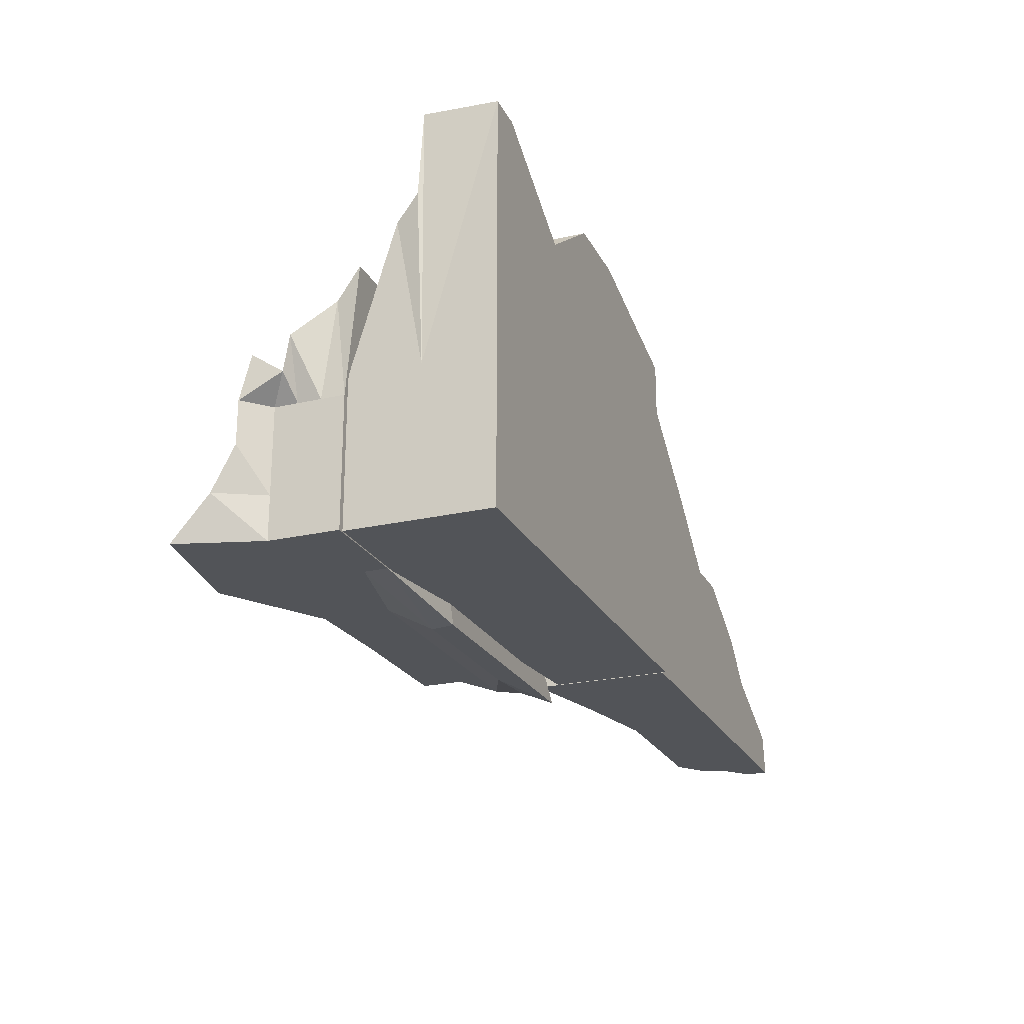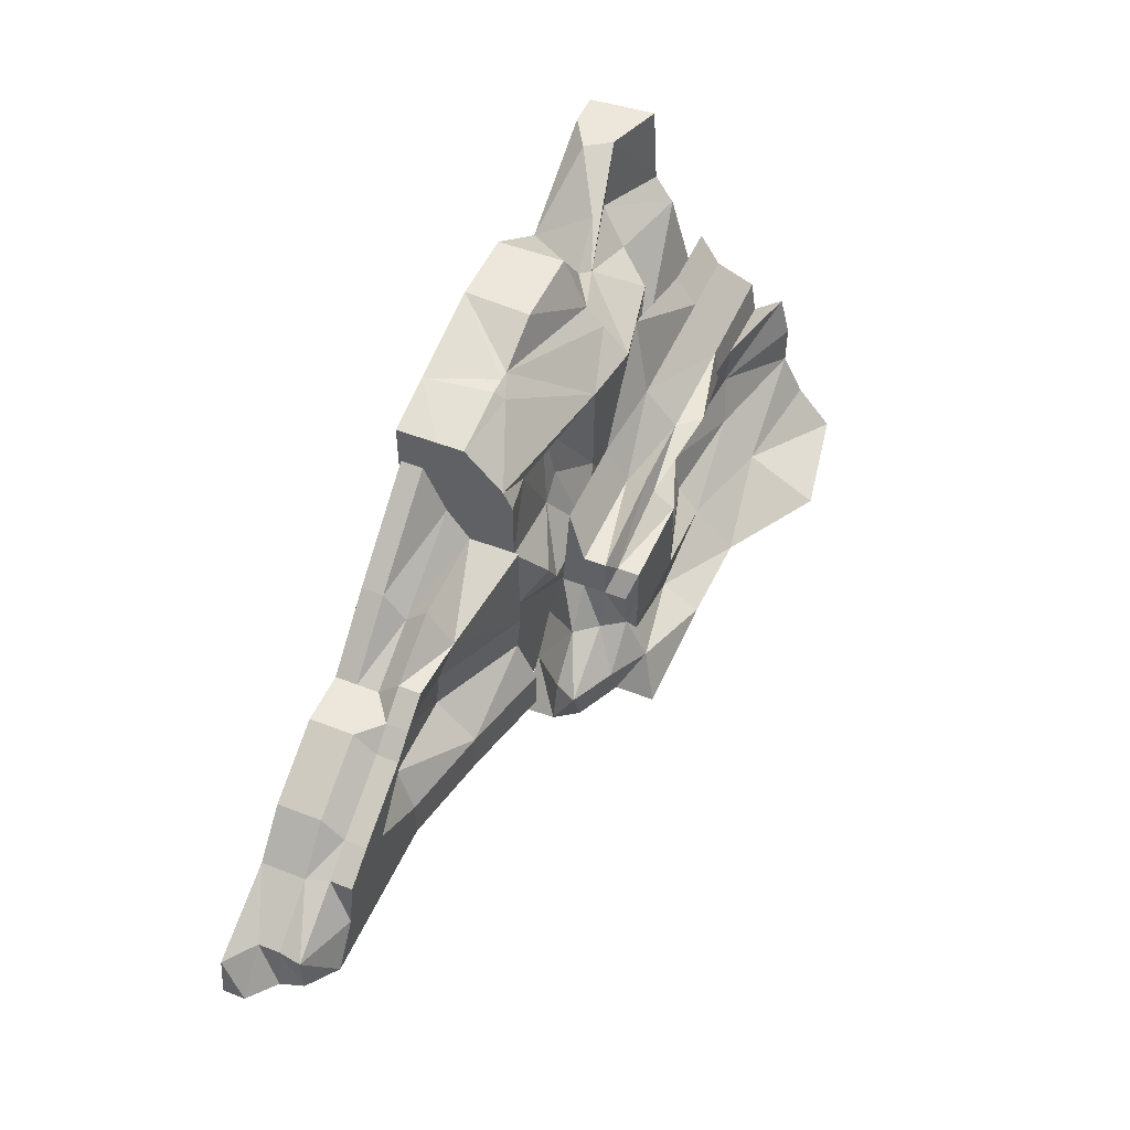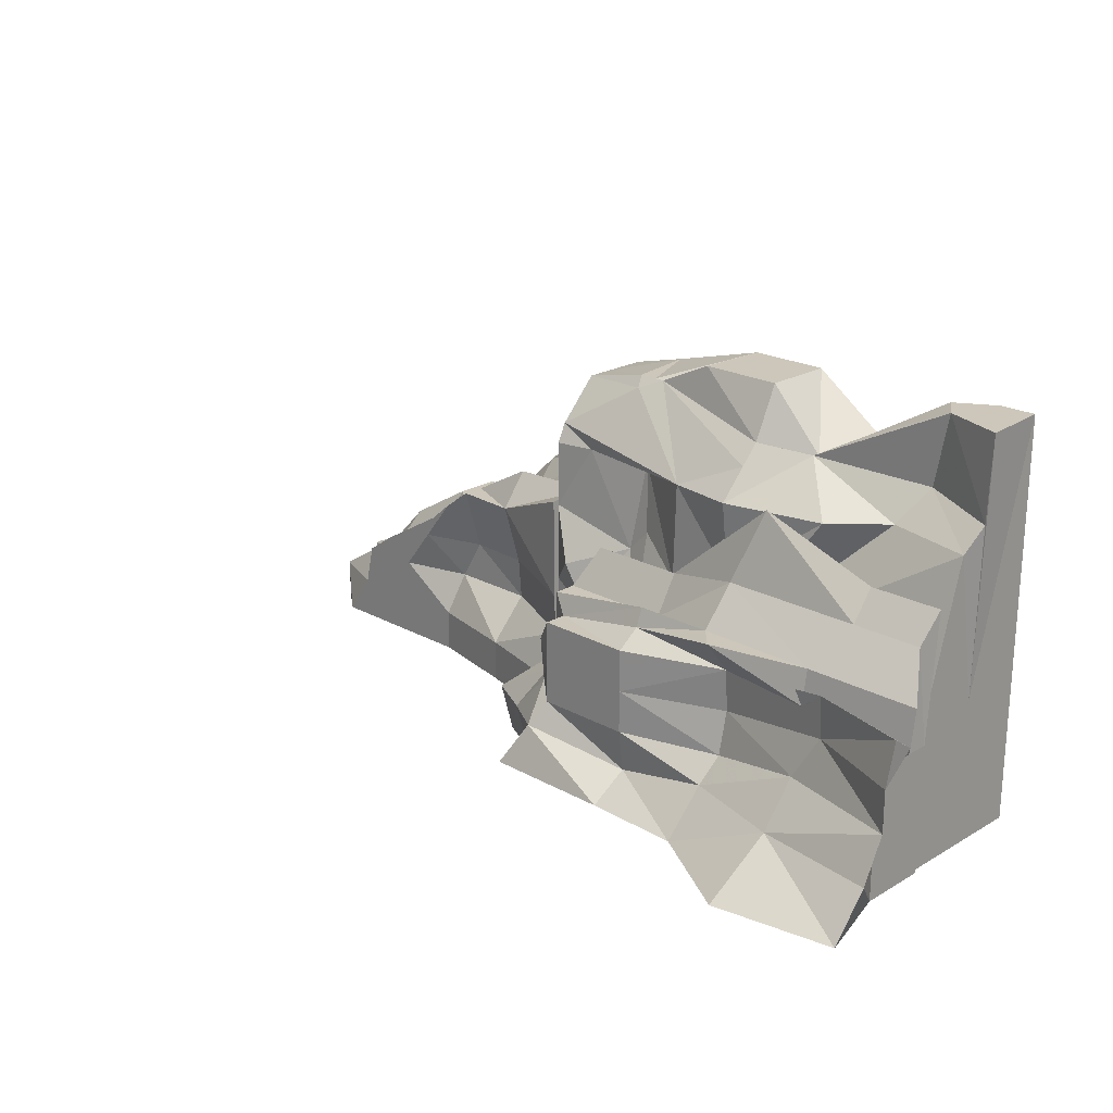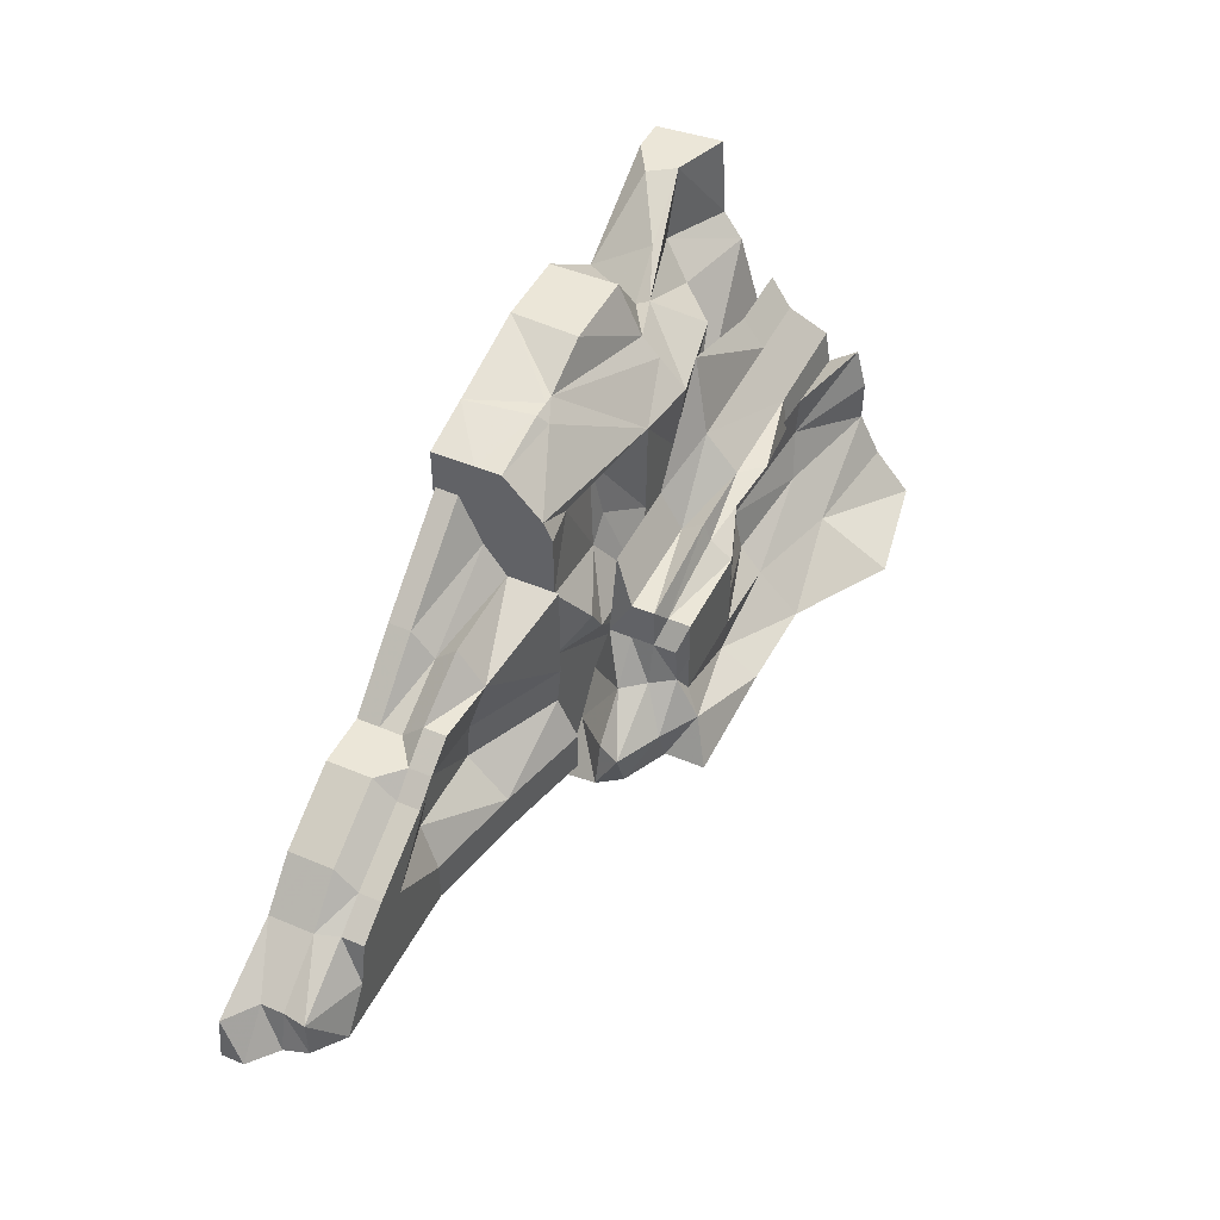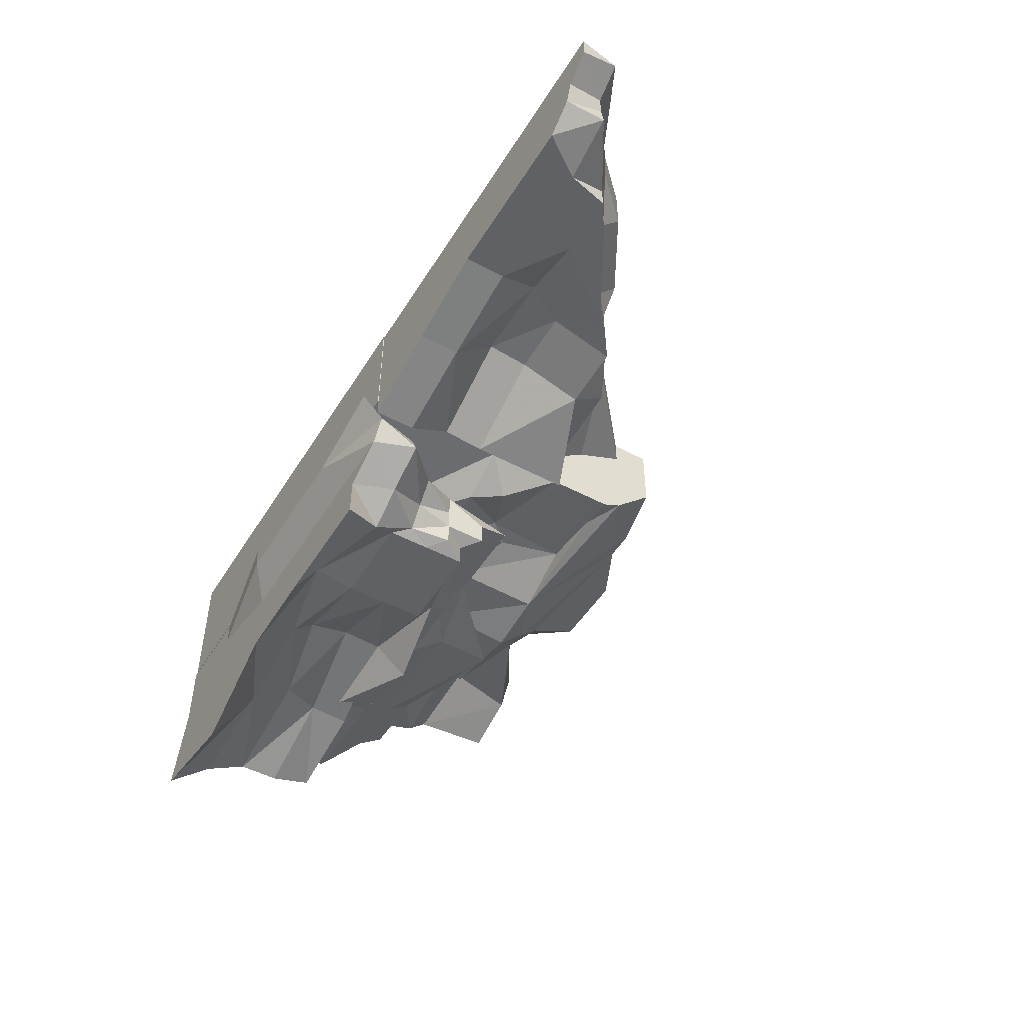
<metadata>
{"format":"obj","ext":"obj","renderer":"f3d","projection":"perspective","resolution":1024,"background":"white","views":[{"elev":-22.9,"azim":-68.5,"up":"+Y"},{"elev":50.5,"azim":113.2,"up":"+Y"},{"elev":21.4,"azim":-135.6,"up":"+Y"},{"elev":46.6,"azim":115.5,"up":"+Y"},{"elev":-48.8,"azim":59.3,"up":"+Z"}]}
</metadata>
<code>
v -450 10 411.1
v -250 10 411.1
v -450 180.5 411.1
v -250 160.7 411.1
v -450 135.2 369.7
v -250 135 360.6
v -450 10 351.1
v -250 10 360.6
v -350 72.6 411.1
v -350 10 411.1
v -250 72.6 411.1
v -350 178 411.1
v -450 72.6 411.1
v -350 178 381.1
v -250 160.7 381.1
v -350 135.2 351.1
v -452.2 180.5 381.1
v -350 72.6 351.1
v -250 72.6 360.6
v -350 10 351.1
v -450 72.6 351.1
v -350 10 381.1
v -250 10 390.6
v -450 10 381.1
v -250 72.6 390.6
v -450 72.6 381.1
v -412.5 135.2 378.7
v -426.8 180.5 390.1
v -350 147.5 362.8
v -350 155.8 370.6
v -322.4 135.2 355
v -250 143.2 364.6
v -291.1 166.9 381.1
v -420 148.9 391.7
v -452.2 145.1 379.1
v -373 154 377.9
v -392.2 135.2 360.1
v -350 103.1 355
v -272.1 72.6 351.1
v -303.9 72.6 351.1
v -334.1 72.6 355
v -295.3 135.2 367.4
v -267 135.2 363.5
v -250 106.9 360.6
v -263.7 85.72 351.1
v -289.9 96.34 363.5
v -299.3 106.1 363.5
v -321.3 93.18 355
v -250 160.7 392.5
v -316.7 178 411.1
v -274.8 166.9 411.1
v -278.9 166.9 381.1
v -286.8 166.9 381.1
v -281 162.6 377
v -314.9 178 381.1
v -350 178 398.5
v -393.3 165.3 386.2
v -371.8 151.8 383.7
v -434.9 180.5 411.1
v -386.8 151.8 411.1
v -418.8 180.5 401.5
v -249.4 10 409.7
v -68.07 10 409.7
v -249.4 143.6 409.7
v -157.6 82.55 409.7
v -249.4 108.6 358.4
v -157.6 74.07 370.6
v -249.4 10 351.2
v -95.11 10 370.6
v -169.6 46.28 409.7
v -166.8 10 409.7
v -108.9 46.28 409.7
v -180.4 82.55 409.7
v -249.4 46.28 409.7
v -180.4 82.55 390.1
v -157.6 82.55 390.1
v -180.4 92.1 370.6
v -249.4 122 390.1
v -169.6 46.28 379
v -112 46.28 370.6
v -166.8 10 370.6
v -249.4 46.28 360
v -166.8 10 390.1
v -79.53 10 390.1
v -249.4 10 390.1
v -108.9 46.28 390.1
v -249.4 46.28 390.1
v -208.1 28.14 409.7
v -249.4 28.14 409.7
v -208.1 10 409.7
v -166.8 28.14 409.7
v -208.1 46.28 409.7
v -208.1 108.6 399.9
v -249.4 143.6 399.9
v -208.1 108.6 409.7
v -180.4 82.55 399.9
v -208.1 97.66 390.1
v -208.1 64.41 377.4
v -249.4 64.41 358.4
v -208.1 92.1 369
v -180.4 64.41 379
v -208.1 46.28 379
v -208.1 10 380.4
v -249.4 10 380.4
v -208.1 10 361.8
v -166.8 10 380.4
v -208.1 10 390.1
v -83.89 28.14 399.9
v -70.89 28.14 409.7
v -68.07 10 399.9
v -83.89 28.14 390.1
v -108.9 46.28 399.9
v -249.4 28.14 380.4
v -249.4 28.14 351.2
v -249.4 28.14 390.1
v -249.4 46.28 380.4
v -125.2 28.14 409.7
v -109.4 10 409.7
v -139.1 46.28 409.7
v -153.3 64.41 409.7
v -126.4 64.41 409.7
v -167.7 82.55 409.7
v -180.4 64.41 409.7
v -208.1 64.41 409.7
v -249.4 64.41 409.7
v -167.7 82.55 399.9
v -157.6 82.55 399.9
v -167.7 82.55 390.1
v -167.7 82.55 380.4
v -157.6 74.07 380.4
v -167.7 82.55 370.6
v -180.4 92.1 380.4
v -208.1 107.2 380.4
v -249.4 108.6 380.4
v -153.3 64.41 370.6
v -126.4 55.94 370.6
v -139.1 46.28 370.6
v -128.3 28.14 370.6
v -107.8 28.14 370.6
v -123.9 10 370.6
v -166.8 28.14 370.6
v -208.1 28.14 361.8
v -123.9 10 380.4
v -82.63 10 380.4
v -125.5 10 390.1
v -122.4 10 399.9
v -166.8 10 399.9
v -208.1 10 399.9
v -249.4 10 399.9
v -82.35 28.14 380.4
v -112 46.28 380.4
v -126.4 55.94 380.4
v -126.4 64.41 390.1
v -126.4 64.41 399.9
v -249.4 28.14 399.9
v -249.4 46.28 399.9
v -249.4 64.41 399.9
v -249.4 64.41 390.1
v -249.4 64.41 380.4
v -451.5 10 350.6
v -248.6 2.08 357.2
v -451.5 118.4 355.1
v -284.8 98.97 350.6
v -461.9 82.55 316.3
v -284.8 74.63 318.2
v -461.9 10 286.2
v -270.3 10 303.9
v -368.9 38.36 357.2
v -362.1 2.08 357.2
v -278 38.36 357.2
v -368.9 136.2 355.1
v -451.5 46.28 350.6
v -359.7 89.65 331.1
v -278 82.55 331.1
v -368.9 74.63 333.6
v -459.9 89.33 331.1
v -368.9 38.36 330.6
v -284.8 38.36 318.2
v -367.4 10 302.6
v -461.9 46.28 311.6
v -367.4 10 331.1
v -250.6 10 331.1
v -451.5 10 331.1
v -273.3 46.28 331.1
v -451.5 46.28 331.1
v -410.2 28.14 350.6
v -451.5 28.14 350.6
v -410.2 10 350.6
v -368.9 20.22 357.2
v -410.2 46.28 350.6
v -420 105.9 345.4
v -450 105.9 345.4
v -420 118.4 355.1
v -359.7 105.9 345.4
v -410.2 89.33 331.1
v -420 64.41 328
v -461.9 64.41 311.6
v -420 82.55 327
v -368.9 56.49 334.6
v -410.2 46.28 324
v -410.2 10 321.3
v -451.5 10 321.3
v -410.2 10 277.2
v -367.4 10 321.3
v -410.2 10 331.1
v -248.6 28.14 340.8
v -265.4 20.22 357.2
v -243.9 10 340.8
v -243.9 28.14 331.1
v -265.4 46.28 340.8
v -451.5 28.14 321.3
v -461.9 28.14 302
v -451.5 28.14 331.1
v -451.5 46.28 321.3
v -319.3 20.22 357.2
v -306.7 2.08 357.2
v -326.1 38.36 357.2
v -326.1 56.49 357.2
v -278 64.41 350.6
v -326.1 98.97 350.6
v -368.9 64.41 350.6
v -410.2 64.41 350.6
v -451.5 64.41 350.6
v -326.1 82.55 340.8
v -278 82.55 340.8
v -326.1 89.65 331.1
v -326.1 81.76 327.9
v -284.8 74.63 327.9
v -326.1 74.63 318.2
v -368.9 89.68 321.3
v -410.2 74.35 328.6
v -459.9 74.35 328.6
v -326.1 56.49 318.2
v -284.8 56.49 318.2
v -326.1 38.36 318.2
v -326.1 20.22 320.7
v -280 28.14 311.6
v -326.1 10 303.9
v -367.4 28.14 320.6
v -410.2 28.14 308.6
v -304.6 10 321.3
v -270.3 10 321.3
v -297.8 10 331.1
v -289.9 2.08 347.5
v -360.6 2.08 347.5
v -410.2 10 340.8
v -451.5 10 340.8
v -263.3 28.14 321.3
v -280 46.28 321.3
v -278 64.41 321.3
v -278 64.41 331.1
v -278 64.41 340.8
v -451.5 28.14 340.8
v -451.5 46.28 340.8
v -451.5 64.41 340.8
v -451.5 64.41 331.1
v -451.5 64.41 321.3
f 13 1 9
f 9 1 10
f 60 12 58
f 58 12 56
f 21 5 18
f 5 27 18
f 27 37 18
f 18 37 38
f 37 16 38
f 24 7 22
f 22 7 20
f 11 2 25
f 25 2 23
f 21 7 26
f 26 7 24
f 10 2 9
f 9 2 11
f 11 4 9
f 4 51 9
f 51 50 9
f 50 12 9
f 12 60 9
f 9 60 13
f 3 13 59
f 60 59 13
f 49 51 4
f 29 31 16
f 37 27 36
f 28 36 34
f 36 27 34
f 16 31 38
f 8 20 19
f 19 20 39
f 39 20 40
f 40 20 41
f 20 18 41
f 20 7 18
f 18 7 21
f 20 8 22
f 22 8 23
f 2 10 23
f 23 10 22
f 10 1 22
f 22 1 24
f 23 8 25
f 25 8 19
f 15 25 32
f 32 25 6
f 6 25 44
f 19 44 25
f 15 49 25
f 4 11 49
f 49 11 25
f 24 1 26
f 26 1 13
f 13 3 26
f 26 3 17
f 17 35 26
f 35 5 26
f 5 21 26
f 34 35 28
f 28 35 17
f 28 57 36
f 57 58 36
f 14 30 58
f 29 36 30
f 36 58 30
f 6 43 32
f 32 43 31
f 31 43 42
f 52 54 53
f 33 30 55
f 55 30 14
f 32 31 54
f 54 31 33
f 31 29 33
f 33 29 30
f 35 34 5
f 5 34 27
f 37 36 16
f 16 36 29
f 38 41 18
f 47 48 42
f 42 48 31
f 31 48 38
f 38 48 41
f 45 46 44
f 44 46 43
f 47 42 46
f 46 42 43
f 44 43 6
f 39 45 19
f 19 45 44
f 40 46 39
f 39 46 45
f 40 47 46
f 41 48 40
f 40 48 47
f 50 51 53
f 53 51 52
f 51 49 52
f 52 49 15
f 32 54 15
f 15 54 52
f 53 54 33
f 12 50 56
f 56 50 55
f 53 33 50
f 55 50 33
f 56 55 14
f 58 56 14
f 57 61 60
f 60 61 59
f 57 60 58
f 17 3 28
f 3 59 28
f 57 28 61
f 59 61 28
f 92 74 88
f 88 74 89
f 97 78 93
f 93 78 94
f 102 82 98
f 98 82 99
f 107 85 103
f 103 85 104
f 112 72 108
f 108 72 109
f 116 82 113
f 113 82 114
f 91 71 117
f 117 71 118
f 72 121 119
f 119 121 120
f 123 73 124
f 124 73 95
f 96 73 126
f 126 73 122
f 128 76 129
f 129 76 130
f 77 100 132
f 132 100 133
f 77 131 101
f 101 131 135
f 137 80 138
f 138 80 139
f 141 81 142
f 142 81 105
f 106 81 143
f 143 81 140
f 145 84 146
f 146 84 110
f 147 71 148
f 148 71 90
f 84 144 111
f 111 144 150
f 151 80 152
f 152 80 136
f 153 76 154
f 154 76 127
f 115 85 155
f 155 85 149
f 156 74 157
f 157 74 125
f 78 134 158
f 158 134 159
f 89 62 88
f 88 62 90
f 90 71 88
f 88 71 91
f 91 70 88
f 88 70 92
f 94 64 93
f 93 64 95
f 95 73 93
f 93 73 96
f 75 97 96
f 96 97 93
f 66 100 99
f 99 100 98
f 100 77 98
f 98 77 101
f 79 102 101
f 101 102 98
f 68 105 104
f 104 105 103
f 105 81 103
f 103 81 106
f 106 83 103
f 103 83 107
f 63 110 109
f 109 110 108
f 110 84 108
f 108 84 111
f 111 86 108
f 108 86 112
f 114 68 113
f 113 68 104
f 104 85 113
f 113 85 115
f 115 87 113
f 113 87 116
f 63 109 118
f 118 109 117
f 109 72 117
f 117 72 119
f 70 91 119
f 119 91 117
f 121 65 120
f 120 65 122
f 73 123 122
f 122 123 120
f 123 70 120
f 120 70 119
f 64 125 95
f 95 125 124
f 125 74 124
f 124 74 92
f 70 123 92
f 92 123 124
f 122 65 126
f 126 65 127
f 127 76 126
f 126 76 128
f 128 75 126
f 126 75 96
f 130 67 129
f 129 67 131
f 131 77 129
f 129 77 132
f 132 75 129
f 129 75 128
f 66 134 100
f 100 134 133
f 78 97 134
f 134 97 133
f 75 132 97
f 97 132 133
f 131 67 135
f 135 67 136
f 80 137 136
f 136 137 135
f 137 79 135
f 135 79 101
f 69 140 139
f 139 140 138
f 140 81 138
f 138 81 141
f 79 137 141
f 141 137 138
f 105 68 142
f 142 68 114
f 114 82 142
f 142 82 102
f 102 79 142
f 142 79 141
f 140 69 143
f 143 69 144
f 84 145 144
f 144 145 143
f 83 106 145
f 145 106 143
f 63 118 110
f 110 118 146
f 118 71 146
f 146 71 147
f 83 145 147
f 147 145 146
f 90 62 148
f 148 62 149
f 149 85 148
f 148 85 107
f 107 83 148
f 148 83 147
f 144 69 150
f 150 69 139
f 80 151 139
f 139 151 150
f 151 86 150
f 150 86 111
f 136 67 152
f 152 67 130
f 76 153 130
f 130 153 152
f 153 86 152
f 152 86 151
f 127 65 154
f 154 65 121
f 121 72 154
f 154 72 112
f 112 86 154
f 154 86 153
f 149 62 155
f 155 62 89
f 89 74 155
f 155 74 156
f 156 87 155
f 155 87 115
f 125 64 157
f 157 64 94
f 94 78 157
f 157 78 158
f 158 87 157
f 157 87 156
f 134 66 159
f 159 66 99
f 99 82 159
f 159 82 116
f 116 87 159
f 159 87 158
f 190 172 186
f 186 172 187
f 176 192 195
f 195 192 191
f 200 180 196
f 196 180 197
f 205 183 201
f 201 183 202
f 170 207 210
f 210 207 206
f 214 180 211
f 211 180 212
f 189 169 215
f 215 169 216
f 217 170 218
f 218 170 219
f 171 193 221
f 221 193 222
f 171 220 194
f 194 220 224
f 174 228 226
f 226 228 227
f 230 175 231
f 175 198 231
f 199 175 233
f 233 175 229
f 235 178 236
f 236 178 237
f 239 179 240
f 240 179 203
f 179 238 204
f 204 238 241
f 243 182 244
f 244 182 208
f 169 188 245
f 245 188 246
f 209 182 248
f 248 182 242
f 178 234 249
f 249 234 250
f 251 174 252
f 252 174 225
f 213 183 253
f 253 183 247
f 254 172 255
f 255 172 223
f 176 232 256
f 256 232 257
f 187 160 186
f 186 160 188
f 169 189 188
f 188 189 186
f 189 168 186
f 186 168 190
f 162 193 192
f 192 193 191
f 193 171 191
f 191 171 194
f 173 195 194
f 194 195 191
f 197 164 196
f 196 164 198
f 198 175 196
f 196 175 199
f 177 200 199
f 199 200 196
f 166 203 202
f 202 203 201
f 203 179 201
f 201 179 204
f 204 181 201
f 201 181 205
f 161 208 207
f 207 208 206
f 182 209 208
f 208 209 206
f 184 210 209
f 209 210 206
f 166 202 212
f 212 202 211
f 202 183 211
f 211 183 213
f 213 185 211
f 211 185 214
f 161 207 216
f 216 207 215
f 207 170 215
f 215 170 217
f 168 189 217
f 217 189 215
f 163 220 219
f 219 220 218
f 171 221 220
f 220 221 218
f 221 168 218
f 218 168 217
f 162 223 193
f 193 223 222
f 223 172 222
f 222 172 190
f 168 221 190
f 190 221 222
f 220 163 224
f 224 163 225
f 225 174 224
f 224 174 226
f 226 173 224
f 224 173 194
f 165 229 228
f 228 229 227
f 229 175 227
f 175 230 227
f 230 173 227
f 227 173 226
f 164 232 198
f 198 232 231
f 232 176 231
f 231 176 195
f 173 230 195
f 195 230 231
f 229 165 233
f 233 165 234
f 234 178 233
f 233 178 235
f 235 177 233
f 233 177 199
f 167 238 237
f 237 238 236
f 238 179 236
f 236 179 239
f 177 235 239
f 239 235 236
f 203 166 240
f 240 166 212
f 212 180 240
f 240 180 200
f 177 239 200
f 200 239 240
f 238 167 241
f 241 167 242
f 182 243 242
f 242 243 241
f 243 181 241
f 241 181 204
f 208 161 244
f 244 161 216
f 169 245 216
f 216 245 244
f 181 243 245
f 245 243 244
f 188 160 246
f 246 160 247
f 247 183 246
f 246 183 205
f 205 181 246
f 246 181 245
f 167 237 242
f 242 237 248
f 178 249 237
f 237 249 248
f 249 184 248
f 248 184 209
f 234 165 250
f 250 165 228
f 174 251 228
f 228 251 250
f 184 249 251
f 251 249 250
f 163 219 225
f 225 219 252
f 170 210 219
f 219 210 252
f 210 184 252
f 252 184 251
f 247 160 253
f 253 160 187
f 187 172 253
f 253 172 254
f 254 185 253
f 253 185 213
f 162 192 223
f 223 192 255
f 192 176 255
f 255 176 256
f 256 185 255
f 255 185 254
f 164 197 232
f 232 197 257
f 197 180 257
f 257 180 214
f 214 185 257
f 257 185 256

</code>
